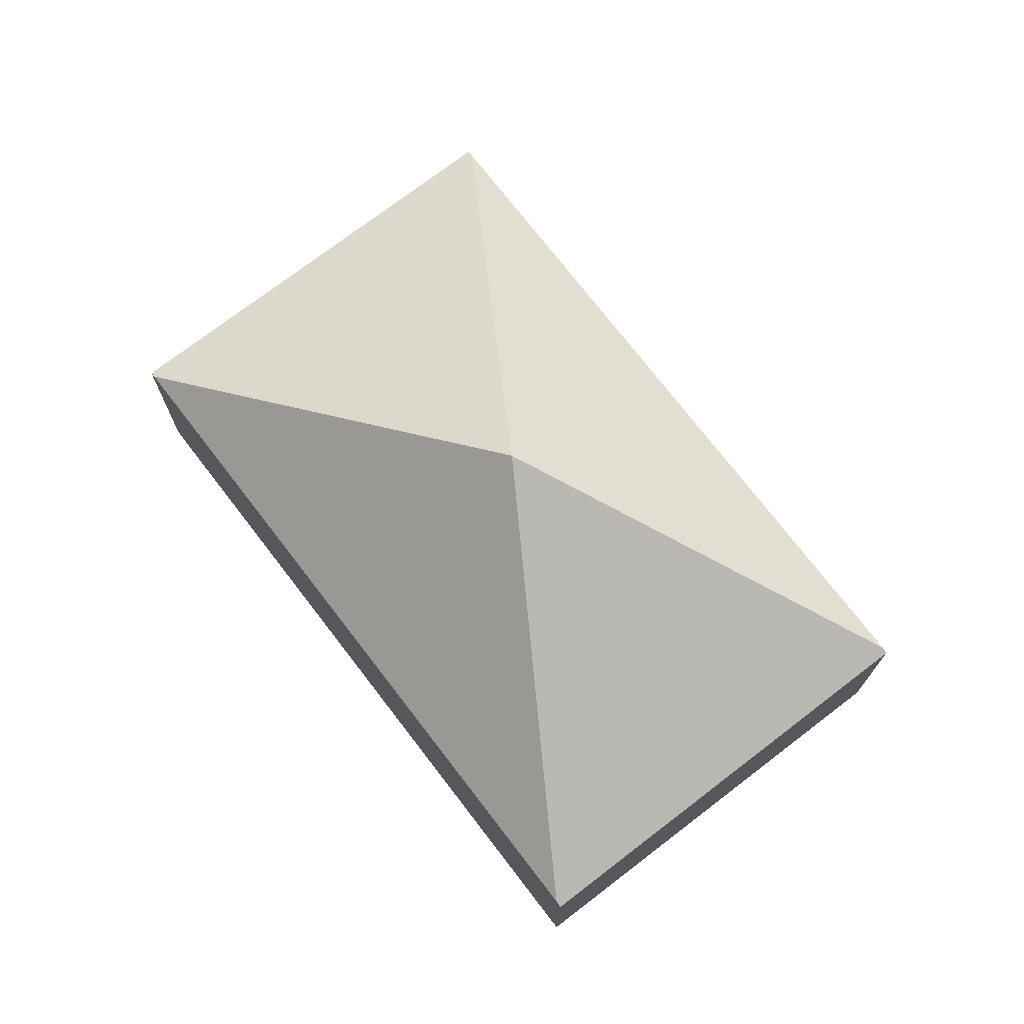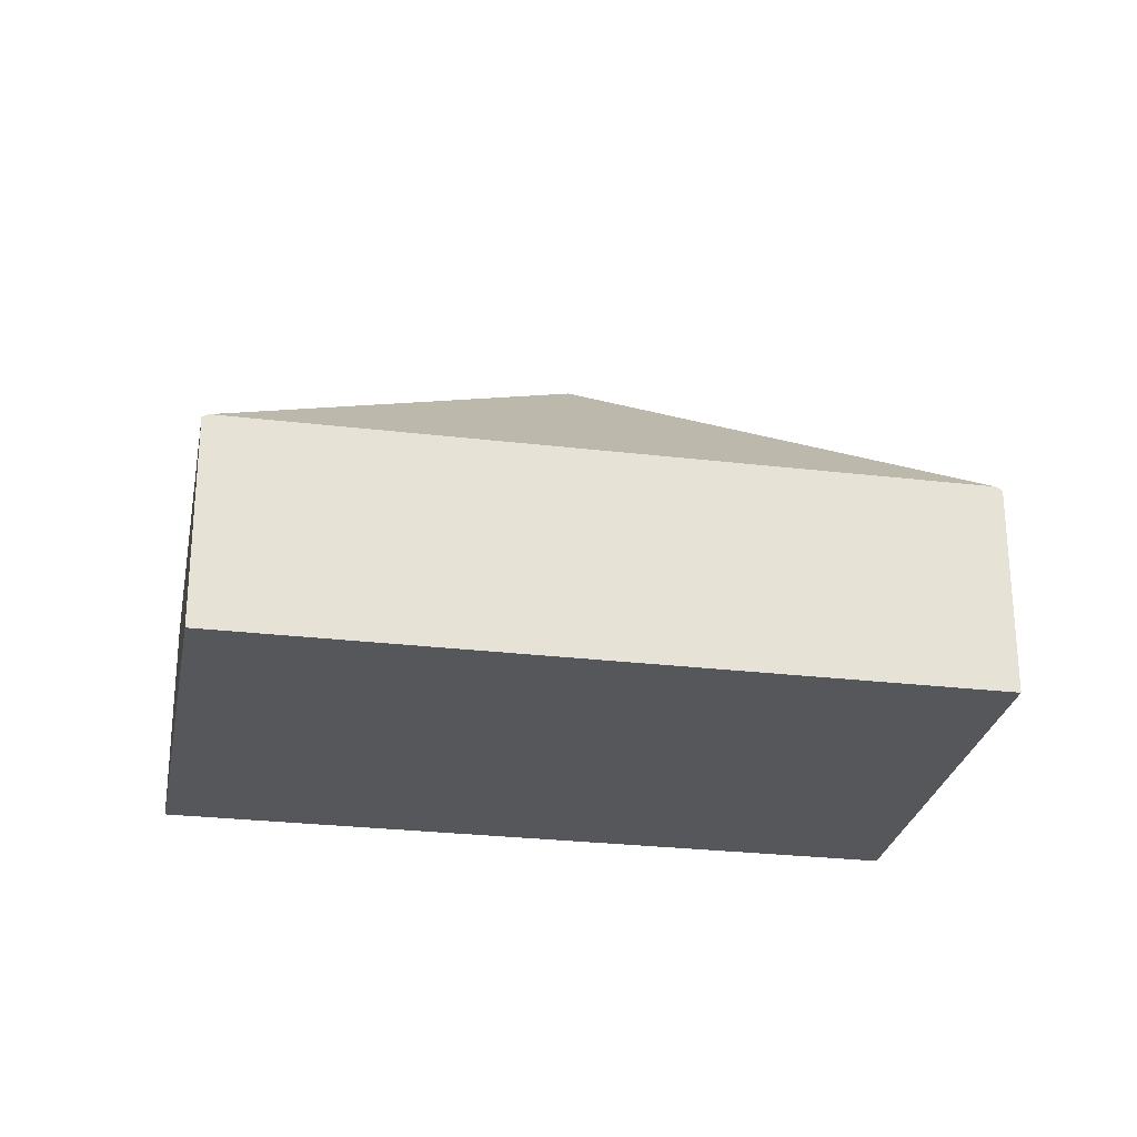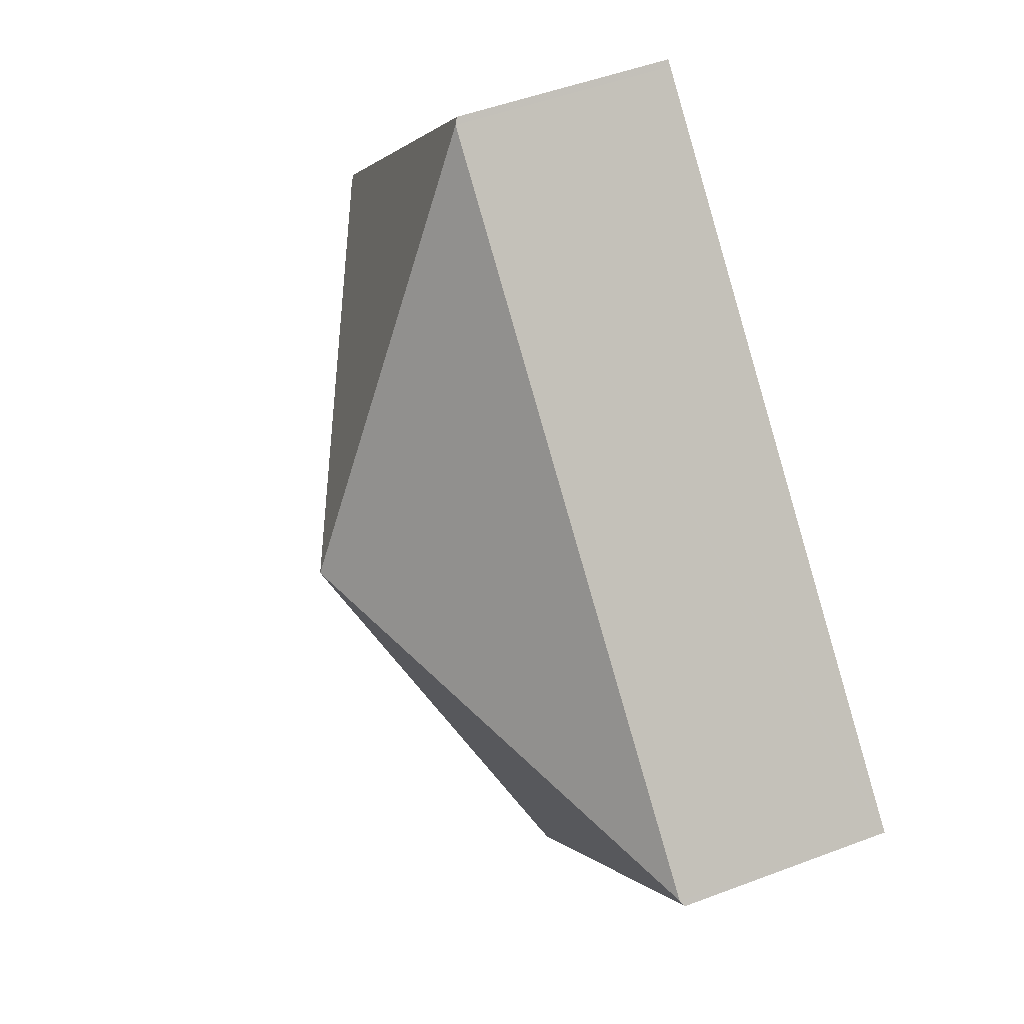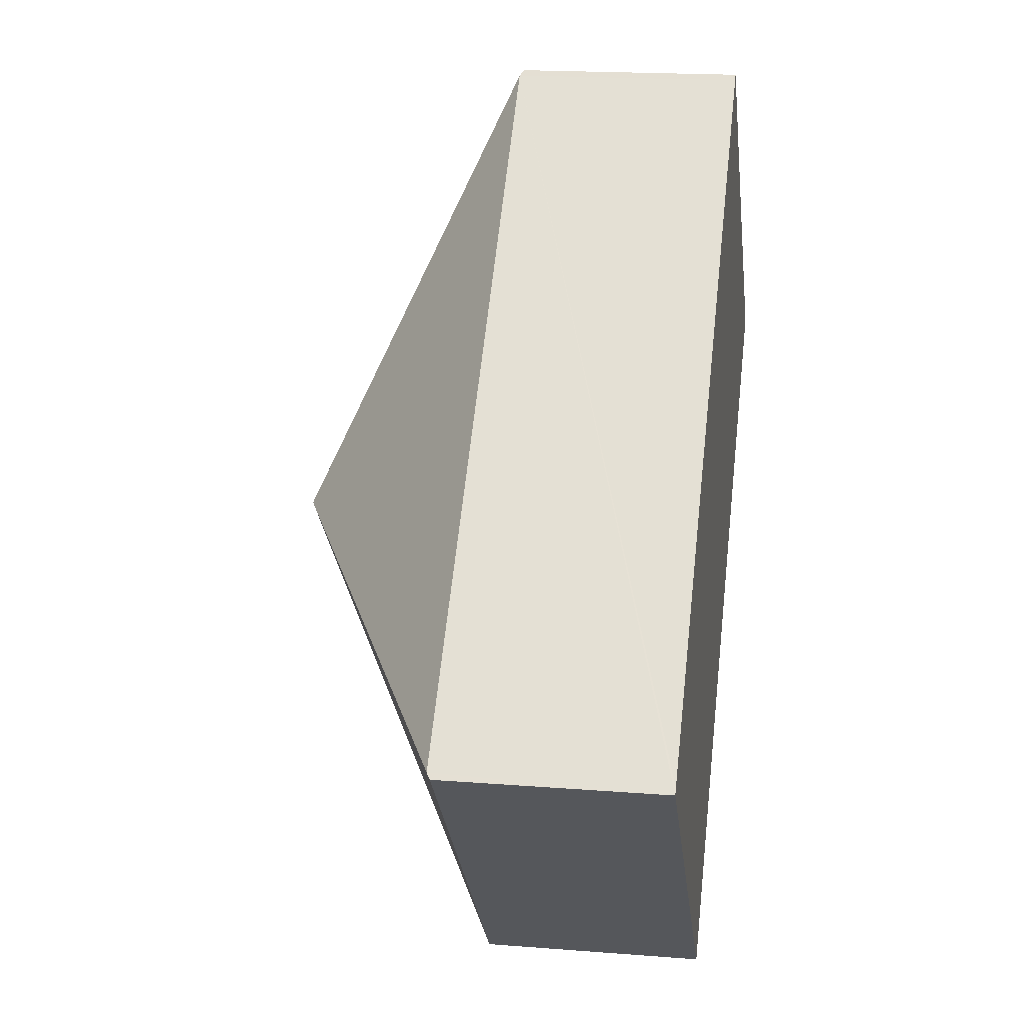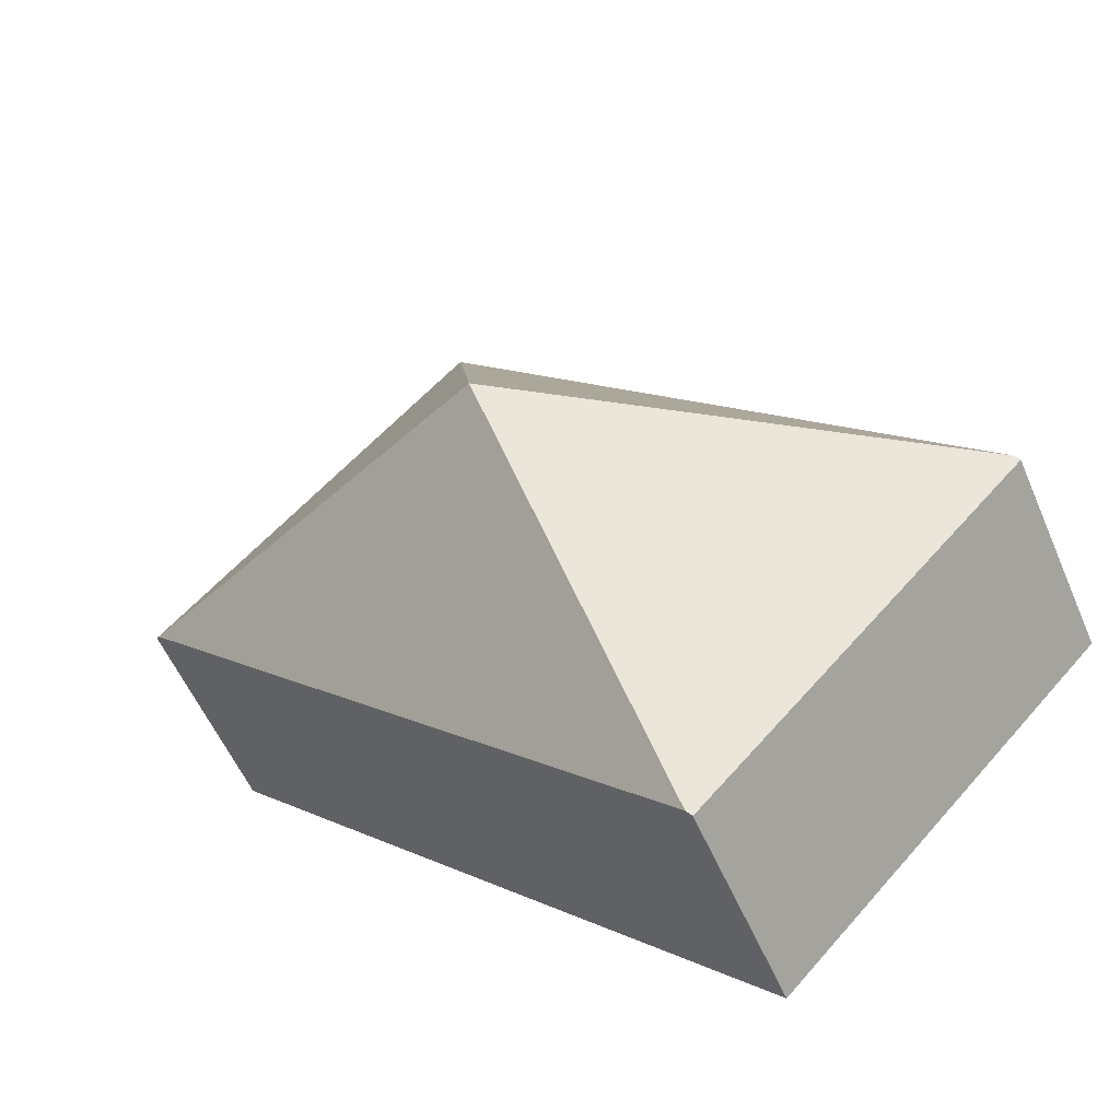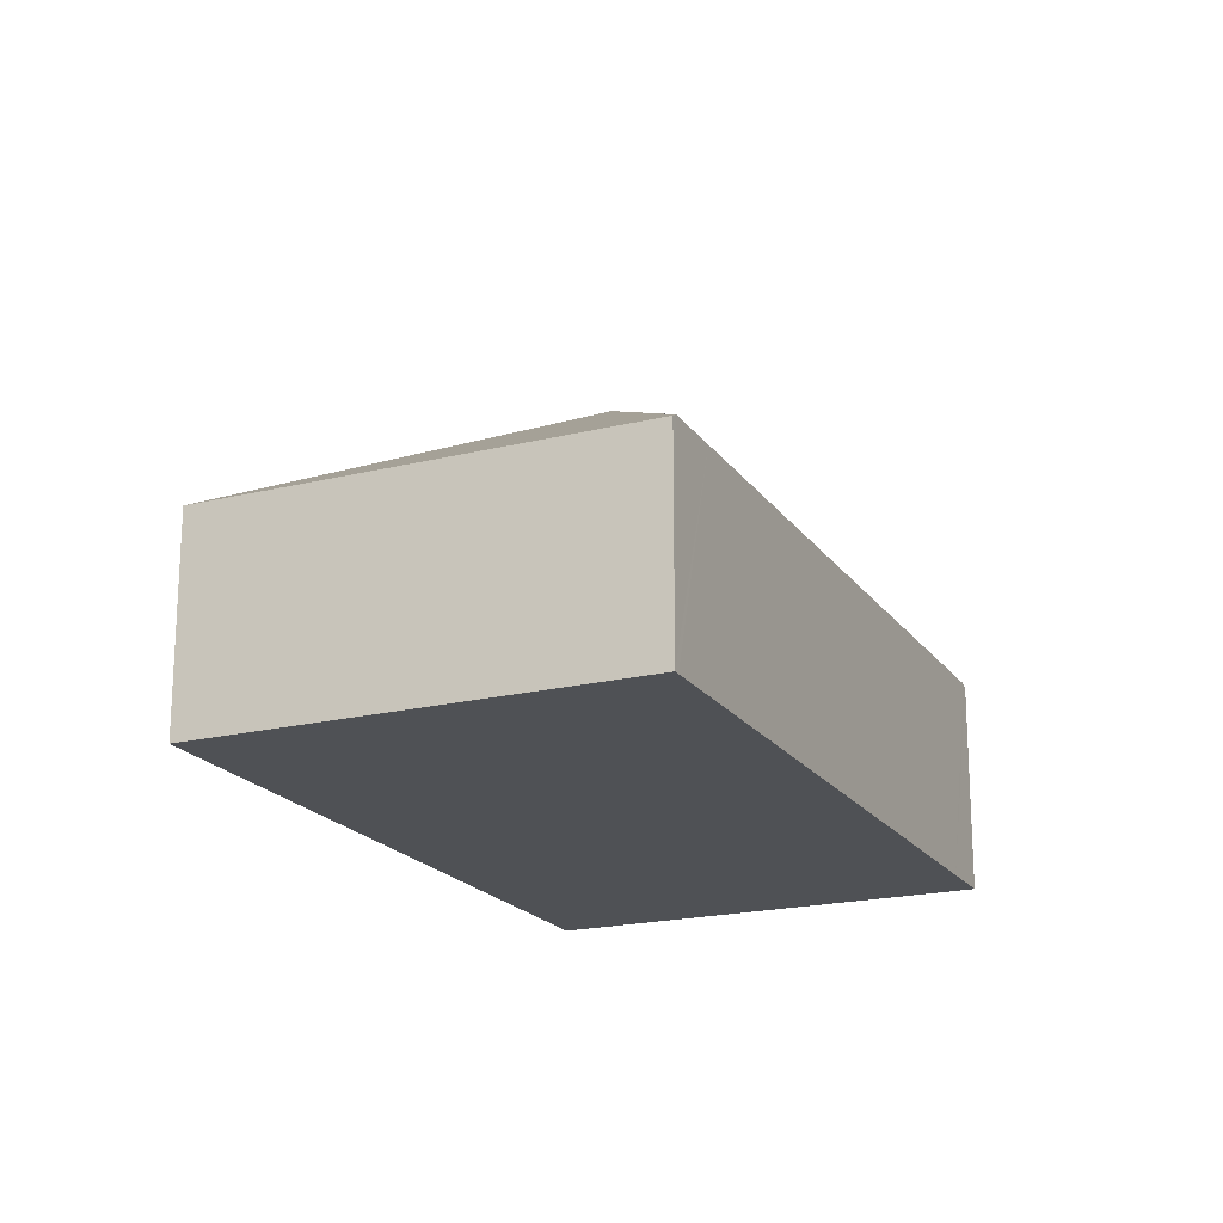
<metadata>
{"format":"obj","ext":"obj","renderer":"f3d","projection":"perspective","resolution":1024,"background":"white","views":[{"elev":73.6,"azim":-171.6,"up":"+Y"},{"elev":-26.9,"azim":125.4,"up":"+Y"},{"elev":49.2,"azim":-112.8,"up":"+Z"},{"elev":18.3,"azim":-81.3,"up":"+Z"},{"elev":-55.6,"azim":-157.0,"up":"+Z"},{"elev":-19.7,"azim":70.5,"up":"+Y"}]}
</metadata>
<code>
v  8.337 2.09 1.931
v  5.313 2.056 5.146
v  8.383 2.056 1.976
v  4.192 4.003 0.988
v  5.266 2.09 5.1
v  7.877 2.09 1.486
v  3.509 2.09 -2.746
v  3.118 2.09 -3.125
v  0 2.056 1.259e-16
v  3.071 2.056 -3.17
v  0.046 2.09 0.044
v  3.071 1.941e-16 -3.17
v  0 0 0
v  0.046 -2.694e-18 0.044
v  5.266 -3.123e-16 5.1
v  5.313 -3.151e-16 5.146
v  8.383 -1.21e-16 1.976
v  8.337 -1.182e-16 1.931
v  7.877 -9.099e-17 1.486
v  3.509 1.681e-16 -2.746
v  3.118 1.914e-16 -3.125
g defaultobject
f 1 2 3
f 2 1 4
f 2 4 5
f 6 4 1
f 4 6 7
f 4 7 8
f 9 8 10
f 8 9 4
f 4 9 11
f 11 5 4
f 12 9 10
f 9 12 13
f 13 11 9
f 11 13 5
f 5 13 14
f 5 14 15
f 5 15 2
f 2 15 16
f 16 3 2
f 3 16 17
f 17 1 3
f 1 17 6
f 6 17 18
f 6 18 19
f 6 19 7
f 7 19 20
f 7 20 8
f 8 20 10
f 10 20 21
f 10 21 12
f 15 17 16
f 17 15 14
f 17 14 18
f 18 14 19
f 19 14 20
f 20 14 13
f 20 13 12
f 20 12 21

</code>
